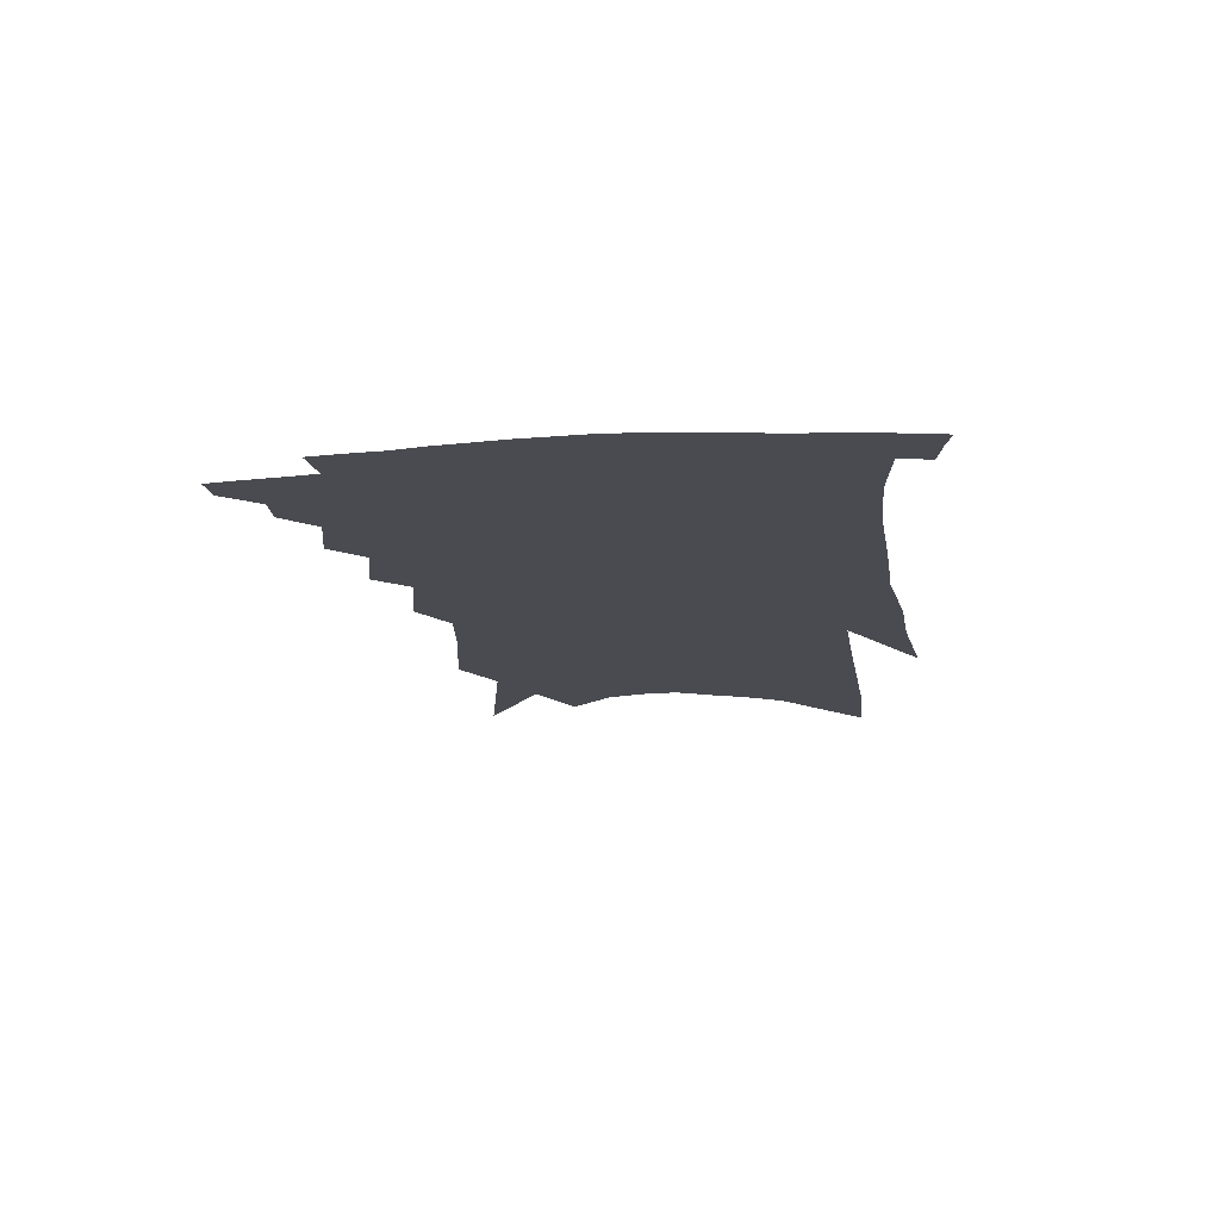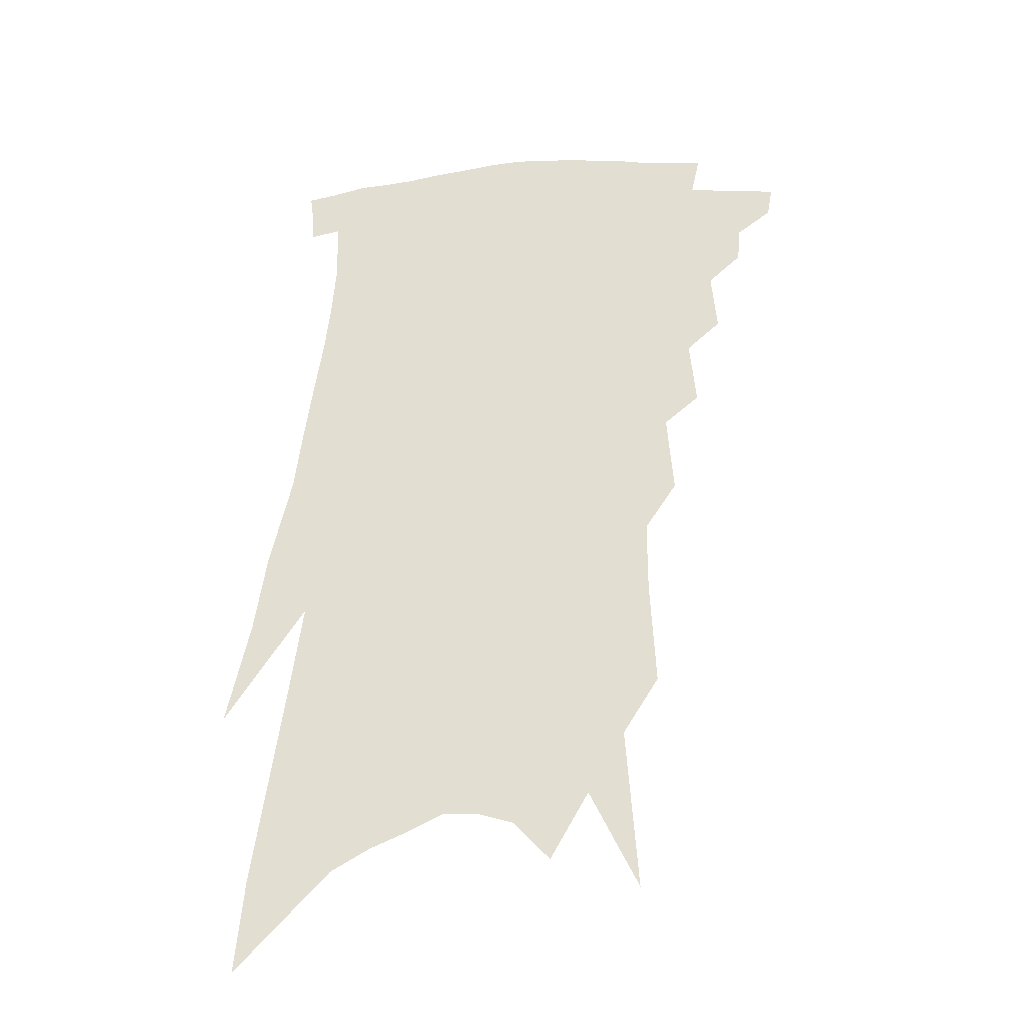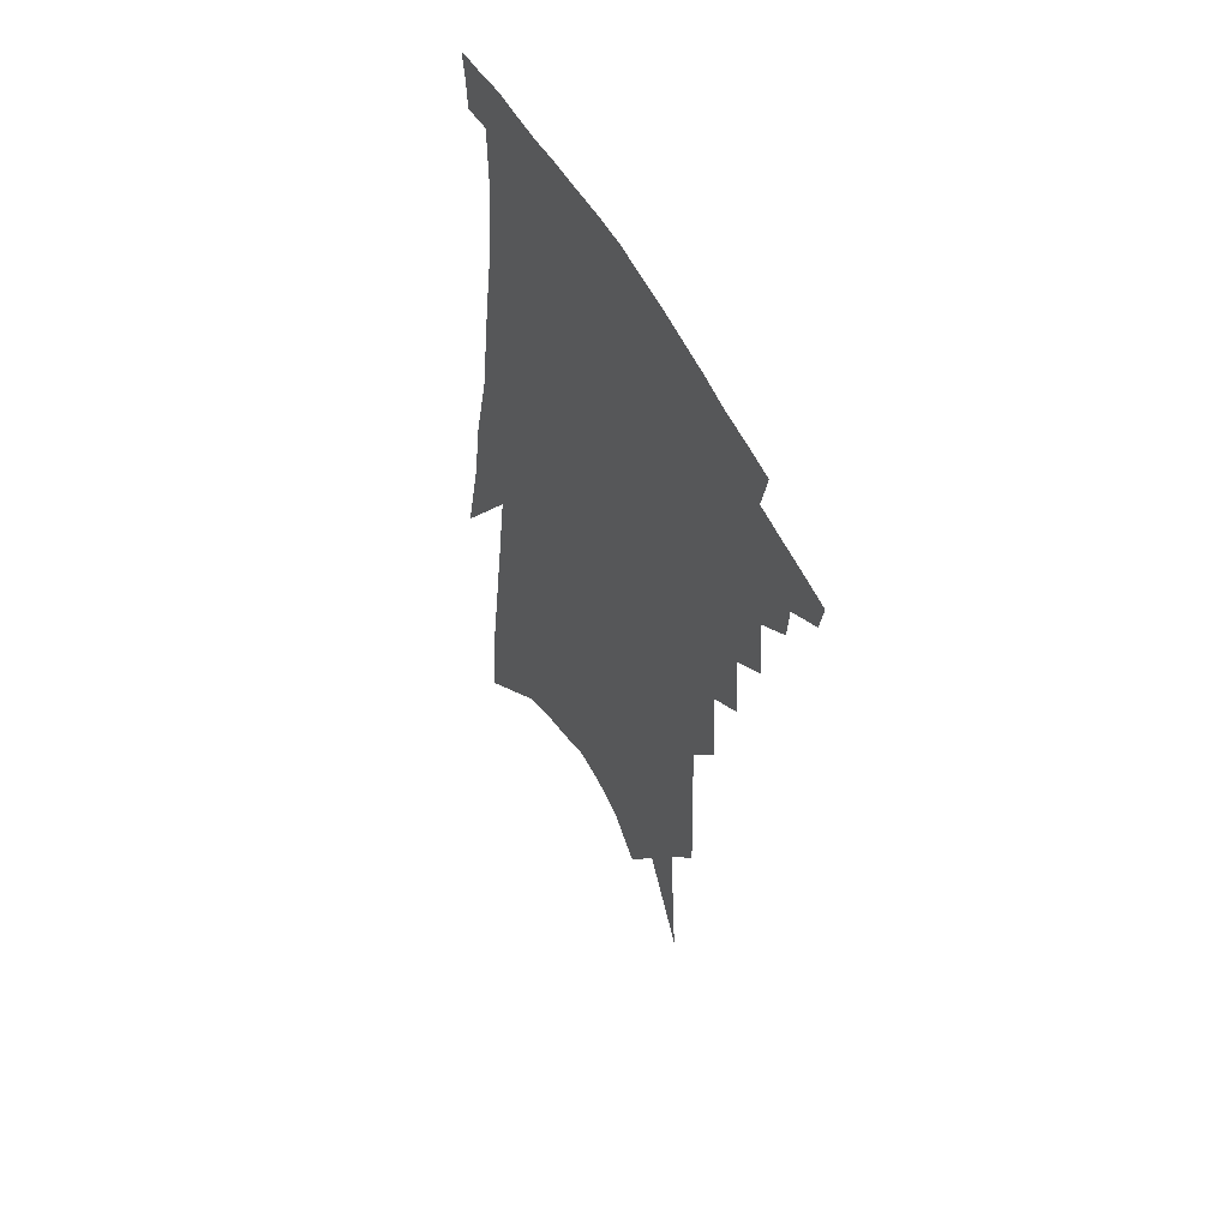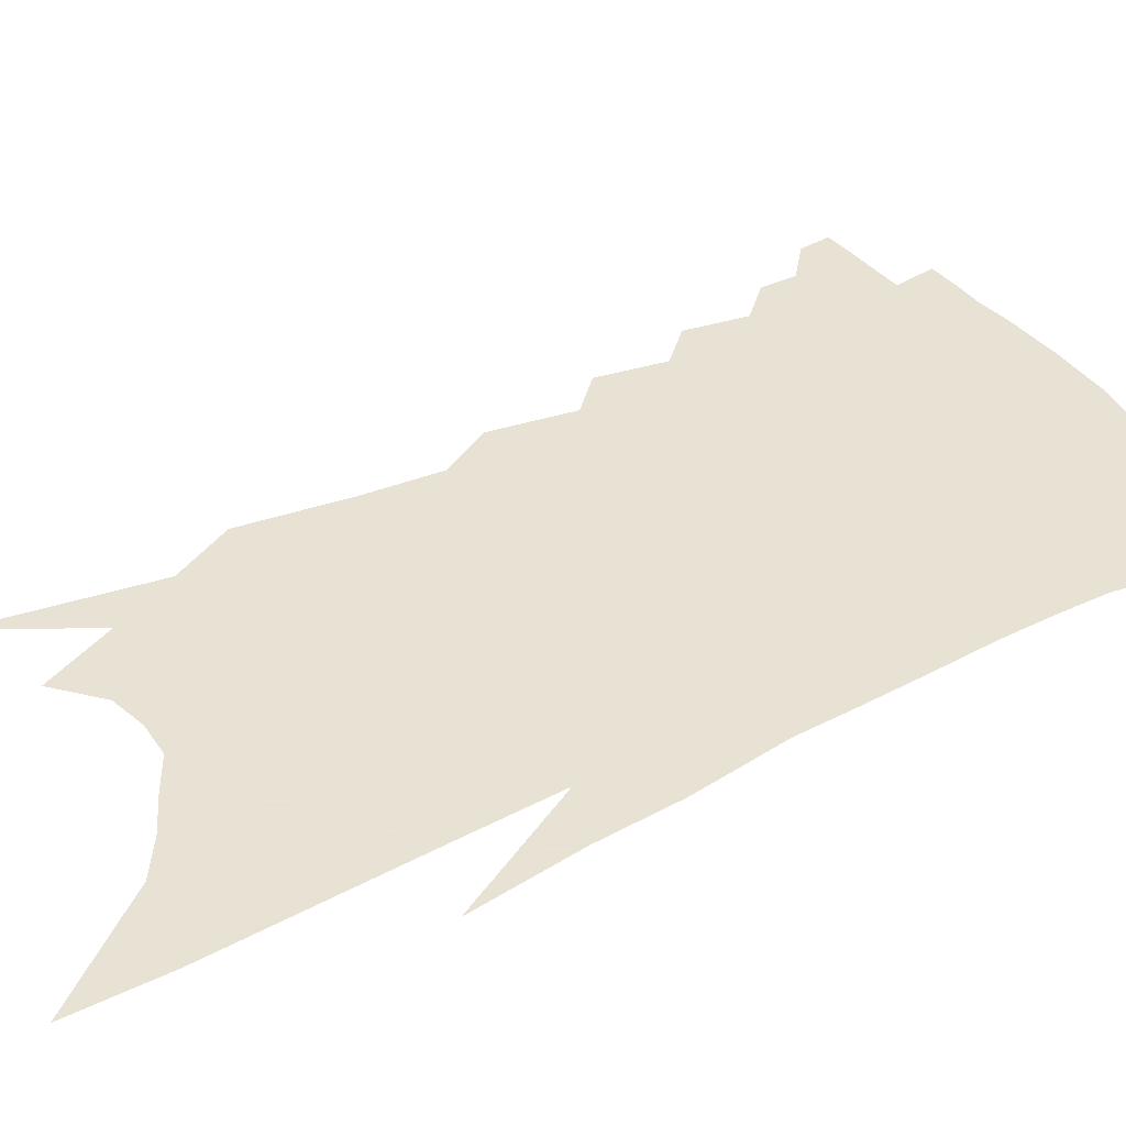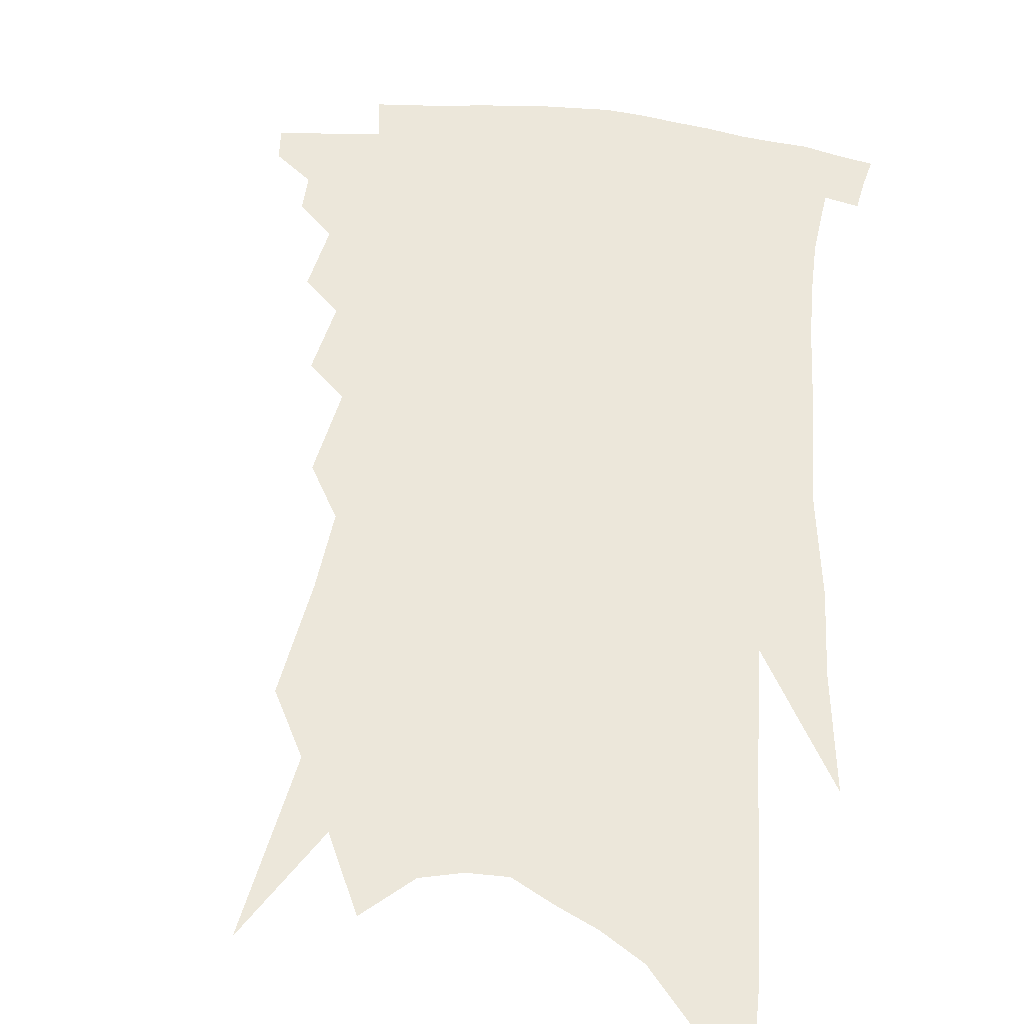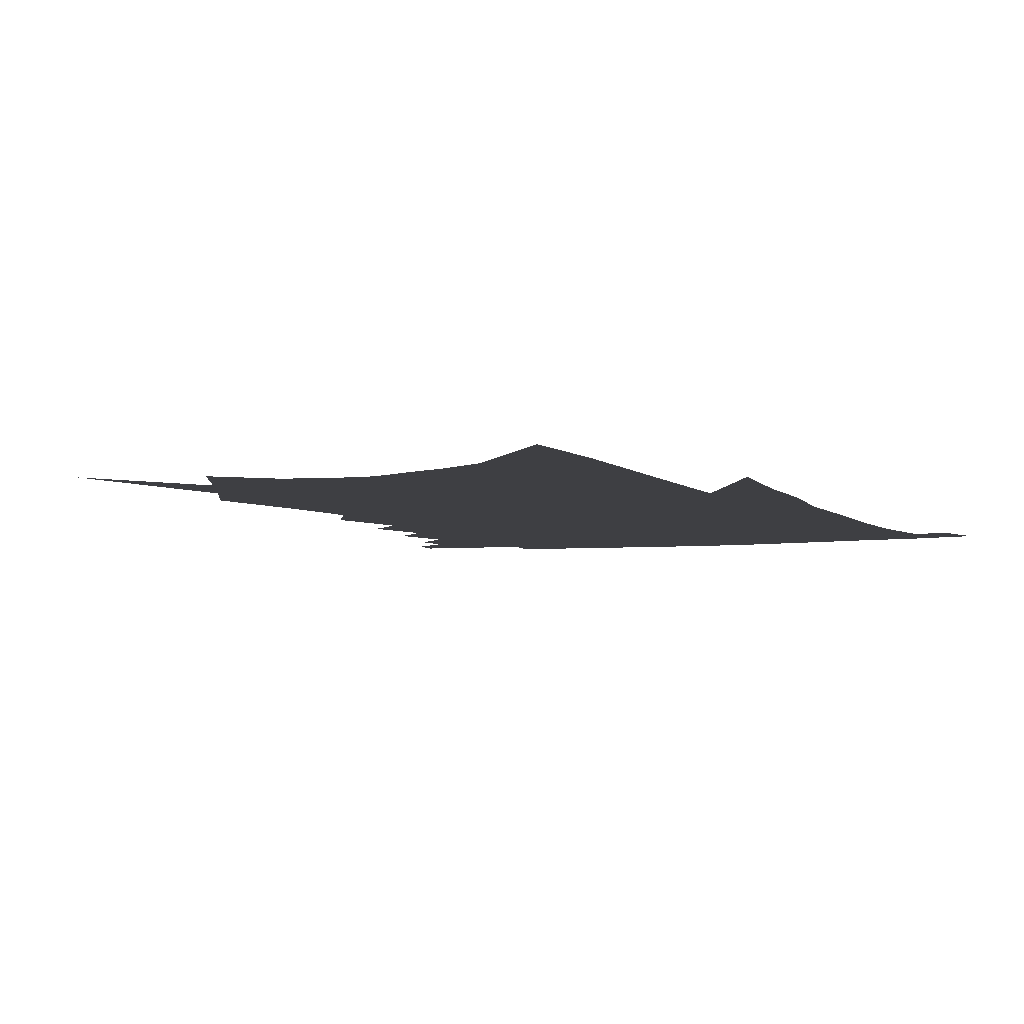
<metadata>
{"format":"obj","ext":"obj","renderer":"f3d","projection":"perspective","resolution":1024,"background":"white","views":[{"elev":75.4,"azim":-1.6,"up":"+Y"},{"elev":-32.4,"azim":-170.0,"up":"+Y"},{"elev":56.3,"azim":-119.1,"up":"+Y"},{"elev":39.7,"azim":64.4,"up":"+Z"},{"elev":51.6,"azim":11.4,"up":"+Z"},{"elev":-4.3,"azim":27.4,"up":"+Z"}]}
</metadata>
<code>
v 503.5 329.2 0
v 501.8 338.6 0
v 515.2 310.4 0
v 514.5 321.3 0
v 513.1 330.9 0
v 511.1 340.4 0
v 524 282 0
v 525.6 301.3 0
v 525.1 313.1 0
v 524 323.2 0
v 522.4 332.6 0
v 520.8 342.1 0
v 532.7 251.7 0
v 534.6 272.8 0
v 534.7 288 0
v 535.5 304.5 0
v 534.6 315.3 0
v 533.3 324.8 0
v 531.9 334.3 0
v 530.1 343.8 0
v 527.3 356.3 0
v 541.7 217 0
v 543.6 242.7 0
v 543.4 259 0
v 545.9 281.1 0
v 545.3 293.9 0
v 544.8 305.8 0
v 543.9 316.7 0
v 542.7 326.5 0
v 541.3 335.8 0
v 539.3 345.4 0
v 536.7 357.9 0
v 550.1 145.6 0
v 551.7 179 0
v 551.7 202.1 0
v 553.4 229.1 0
v 554.5 251.3 0
v 555.6 270.6 0
v 556 286 0
v 555.5 298 0
v 554.5 308 0
v 553.3 318 0
v 552.1 327.6 0
v 550.8 337.4 0
v 548.7 348 0
v 546.4 359.2 0
v 557.8 76.65 0
v 561.3 127.8 0
v 562.3 162.2 0
v 563 191.4 0
v 563.6 216.4 0
v 563.4 235.1 0
v 564.6 257.7 0
v 565.2 274.9 0
v 565.2 288.4 0
v 564.7 299.4 0
v 564.4 310.5 0
v 563.2 319.9 0
v 561.8 329.3 0
v 560.6 338.9 0
v 558.4 349.5 0
v 555.7 361.7 0
v 572.8 108.5 0
v 572.8 140.4 0
v 574 178.1 0
v 573.6 200.9 0
v 573.6 223 0
v 573.8 243.6 0
v 574 261.4 0
v 574.8 279.6 0
v 574 289.3 0
v 574 301.5 0
v 573.6 312 0
v 572.9 321.5 0
v 572.7 330.9 0
v 570.2 340.6 0
v 568.4 350.4 0
v 565.3 363.3 0
v 584.8 87.5 0
v 584.6 123.9 0
v 584.1 154.3 0
v 583.9 182.8 0
v 583.6 209 0
v 583.3 228.9 0
v 583.6 250.6 0
v 583.4 265.6 0
v 583.6 281.1 0
v 583.2 291.8 0
v 583.3 303.9 0
v 582.6 313.1 0
v 581.8 322 0
v 581.5 331.9 0
v 579.6 341.8 0
v 578 351.2 0
v 574.7 365.1 0
v 596.3 100.3 0
v 595.2 130.3 0
v 594.3 160.6 0
v 593.6 186.2 0
v 593 209.6 0
v 592.5 230.9 0
v 592.4 249.7 0
v 592.4 268.5 0
v 592.2 281.6 0
v 592.1 293.2 0
v 592 305.1 0
v 591.4 313.9 0
v 591.1 323.4 0
v 590.7 332.9 0
v 588.9 343 0
v 587.2 353.2 0
v 584.4 366.2 0
v 607.1 103.9 0
v 605.6 134.6 0
v 604.3 161.3 0
v 603.2 189.6 0
v 602.4 213.6 0
v 601.7 233.4 0
v 601.4 254.1 0
v 601.1 268.4 0
v 600.9 280.9 0
v 600.8 294.6 0
v 600.7 305.6 0
v 600.7 315.4 0
v 600.1 324.5 0
v 599.6 333.7 0
v 598.3 343.9 0
v 596.9 354.3 0
v 594 367.3 0
v 617.9 104.9 0
v 615.9 136.8 0
v 614.3 162.8 0
v 612.7 191.7 0
v 611.7 213.5 0
v 610.8 234.5 0
v 610.2 253.9 0
v 609.9 268.2 0
v 609.6 282.9 0
v 609.4 295.3 0
v 609.5 305.3 0
v 609.5 316.4 0
v 609.4 325.7 0
v 608.6 335 0
v 607.7 344.6 0
v 607.2 354.2 0
v 604.2 367.1 0
v 629.4 99.59 0
v 626.5 134.3 0
v 624.3 162.9 0
v 622.2 192.4 0
v 620.9 214.1 0
v 619.9 233.7 0
v 619 252.4 0
v 618.7 266.7 0
v 618.3 281.4 0
v 618.2 293.9 0
v 618.2 305.4 0
v 618.3 316 0
v 618.5 326.2 0
v 618.6 335.2 0
v 618.1 344.2 0
v 618 353.1 0
v 614.8 366.1 0
v 641 95.01 0
v 637.6 129.7 0
v 634.5 161 0
v 632.1 189.1 0
v 630.5 211.4 0
v 629.4 230.4 0
v 628.6 247.9 0
v 627.8 264.6 0
v 626.9 281.1 0
v 626.8 292.9 0
v 626.8 306.3 0
v 627.1 316.6 0
v 627.4 326.3 0
v 627.6 335.3 0
v 627.9 344.2 0
v 627.2 353.3 0
v 624.9 365.3 0
v 653.1 88.36 0
v 649.8 120.3 0
v 645.7 154.4 0
v 642.8 182.5 0
v 640.8 205.6 0
v 639.5 225.2 0
v 638.3 243.3 0
v 637.3 260.7 0
v 635.8 279.1 0
v 635.3 293 0
v 635.4 304.5 0
v 635.7 316.8 0
v 636.1 326.3 0
v 636.6 335.5 0
v 637.1 344.2 0
v 636.3 353.5 0
v 635.1 364 0
v 667.3 73.49 0
v 663.8 105.6 0
v 658.7 141.8 0
v 655.7 169.4 0
v 652.7 195.2 0
v 650.6 216.8 0
v 648.6 237.5 0
v 646.9 256.8 0
v 645.3 274.5 0
v 644.3 290.3 0
v 643.5 305.6 0
v 644.2 315.5 0
v 644.6 326.1 0
v 645.1 335.2 0
v 645.8 344.2 0
v 645 354.1 0
v 644.6 363.6 0
v 682.1 57.96 0
v 679.5 86.85 0
v 674.4 121.9 0
v 669.9 153.6 0
v 666.1 181.6 0
v 662.9 205.9 0
v 660 228.6 0
v 658.6 247.3 0
v 656.1 267 0
v 654.1 285.1 0
v 652.4 301.7 0
v 653.1 313.1 0
v 653 325.7 0
v 653.5 335.2 0
v 653.8 344.1 0
v 653.9 353.6 0
v 653.5 363.5 0
v 691.2 143.8 0
v 683.8 177.4 0
v 680 202.3 0
v 673.1 232.4 0
v 670.6 252.1 0
v 667.8 271.6 0
v 664.9 290.8 0
v 663.1 307.4 0
v 661.9 322.9 0
v 662 333.9 0
v 662.1 343.7 0
v 663.4 352.5 0
v 664.8 361.3 0
v 671.6 342.1 0
v 672.3 351.5 0
v 673.4 360.2 0
f 4 5 1
f 1 5 2
f 5 6 2
f 8 9 3
f 3 9 4
f 9 10 4
f 4 10 5
f 10 11 5
f 5 11 6
f 11 12 6
f 14 15 7
f 7 15 8
f 15 16 8
f 8 16 9
f 16 17 9
f 9 17 10
f 17 18 10
f 10 18 11
f 18 19 11
f 11 19 12
f 19 20 12
f 23 24 13
f 13 24 14
f 24 25 14
f 14 25 15
f 25 26 15
f 15 26 16
f 26 27 16
f 16 27 17
f 27 28 17
f 17 28 18
f 28 29 18
f 18 29 19
f 29 30 19
f 19 30 20
f 30 31 20
f 20 31 21
f 31 32 21
f 35 36 22
f 22 36 23
f 36 37 23
f 23 37 24
f 37 38 24
f 24 38 25
f 38 39 25
f 25 39 26
f 39 40 26
f 26 40 27
f 40 41 27
f 27 41 28
f 41 42 28
f 28 42 29
f 42 43 29
f 29 43 30
f 43 44 30
f 30 44 31
f 44 45 31
f 31 45 32
f 45 46 32
f 48 49 33
f 33 49 34
f 49 50 34
f 34 50 35
f 50 51 35
f 35 51 36
f 51 52 36
f 36 52 37
f 52 53 37
f 37 53 38
f 53 54 38
f 38 54 39
f 54 55 39
f 39 55 40
f 55 56 40
f 40 56 41
f 56 57 41
f 41 57 42
f 57 58 42
f 42 58 43
f 58 59 43
f 43 59 44
f 59 60 44
f 44 60 45
f 60 61 45
f 45 61 46
f 61 62 46
f 47 63 48
f 63 64 48
f 48 64 49
f 64 65 49
f 49 65 50
f 65 66 50
f 50 66 51
f 66 67 51
f 51 67 52
f 67 68 52
f 52 68 53
f 68 69 53
f 53 69 54
f 69 70 54
f 54 70 55
f 70 71 55
f 55 71 56
f 71 72 56
f 56 72 57
f 72 73 57
f 57 73 58
f 73 74 58
f 58 74 59
f 74 75 59
f 59 75 60
f 75 76 60
f 60 76 61
f 76 77 61
f 61 77 62
f 77 78 62
f 79 80 63
f 63 80 64
f 80 81 64
f 64 81 65
f 81 82 65
f 65 82 66
f 82 83 66
f 66 83 67
f 83 84 67
f 67 84 68
f 84 85 68
f 68 85 69
f 85 86 69
f 69 86 70
f 86 87 70
f 70 87 71
f 87 88 71
f 71 88 72
f 88 89 72
f 72 89 73
f 89 90 73
f 73 90 74
f 90 91 74
f 74 91 75
f 91 92 75
f 75 92 76
f 92 93 76
f 76 93 77
f 93 94 77
f 77 94 78
f 94 95 78
f 79 96 80
f 96 97 80
f 80 97 81
f 97 98 81
f 81 98 82
f 98 99 82
f 82 99 83
f 99 100 83
f 83 100 84
f 100 101 84
f 84 101 85
f 101 102 85
f 85 102 86
f 102 103 86
f 86 103 87
f 103 104 87
f 87 104 88
f 104 105 88
f 88 105 89
f 105 106 89
f 89 106 90
f 106 107 90
f 90 107 91
f 107 108 91
f 91 108 92
f 108 109 92
f 92 109 93
f 109 110 93
f 93 110 94
f 110 111 94
f 94 111 95
f 111 112 95
f 96 113 97
f 113 114 97
f 97 114 98
f 114 115 98
f 98 115 99
f 115 116 99
f 99 116 100
f 116 117 100
f 100 117 101
f 117 118 101
f 101 118 102
f 118 119 102
f 102 119 103
f 119 120 103
f 103 120 104
f 120 121 104
f 104 121 105
f 121 122 105
f 105 122 106
f 122 123 106
f 106 123 107
f 123 124 107
f 107 124 108
f 124 125 108
f 108 125 109
f 125 126 109
f 109 126 110
f 126 127 110
f 110 127 111
f 127 128 111
f 111 128 112
f 128 129 112
f 113 130 114
f 130 131 114
f 114 131 115
f 131 132 115
f 115 132 116
f 132 133 116
f 116 133 117
f 133 134 117
f 117 134 118
f 134 135 118
f 118 135 119
f 135 136 119
f 119 136 120
f 136 137 120
f 120 137 121
f 137 138 121
f 121 138 122
f 138 139 122
f 122 139 123
f 139 140 123
f 123 140 124
f 140 141 124
f 124 141 125
f 141 142 125
f 125 142 126
f 142 143 126
f 126 143 127
f 143 144 127
f 127 144 128
f 144 145 128
f 128 145 129
f 145 146 129
f 130 147 131
f 147 148 131
f 131 148 132
f 148 149 132
f 132 149 133
f 149 150 133
f 133 150 134
f 150 151 134
f 134 151 135
f 151 152 135
f 135 152 136
f 152 153 136
f 136 153 137
f 153 154 137
f 137 154 138
f 154 155 138
f 138 155 139
f 155 156 139
f 139 156 140
f 156 157 140
f 140 157 141
f 157 158 141
f 141 158 142
f 158 159 142
f 142 159 143
f 159 160 143
f 143 160 144
f 160 161 144
f 144 161 145
f 161 162 145
f 145 162 146
f 162 163 146
f 147 164 148
f 164 165 148
f 148 165 149
f 165 166 149
f 149 166 150
f 166 167 150
f 150 167 151
f 167 168 151
f 151 168 152
f 168 169 152
f 152 169 153
f 169 170 153
f 153 170 154
f 170 171 154
f 154 171 155
f 171 172 155
f 155 172 156
f 172 173 156
f 156 173 157
f 173 174 157
f 157 174 158
f 174 175 158
f 158 175 159
f 175 176 159
f 159 176 160
f 176 177 160
f 160 177 161
f 177 178 161
f 161 178 162
f 178 179 162
f 162 179 163
f 179 180 163
f 164 181 165
f 181 182 165
f 165 182 166
f 182 183 166
f 166 183 167
f 183 184 167
f 167 184 168
f 184 185 168
f 168 185 169
f 185 186 169
f 169 186 170
f 186 187 170
f 170 187 171
f 187 188 171
f 171 188 172
f 188 189 172
f 172 189 173
f 189 190 173
f 173 190 174
f 190 191 174
f 174 191 175
f 191 192 175
f 175 192 176
f 192 193 176
f 176 193 177
f 193 194 177
f 177 194 178
f 194 195 178
f 178 195 179
f 195 196 179
f 179 196 180
f 196 197 180
f 181 198 182
f 198 199 182
f 182 199 183
f 199 200 183
f 183 200 184
f 200 201 184
f 184 201 185
f 201 202 185
f 185 202 186
f 202 203 186
f 186 203 187
f 203 204 187
f 187 204 188
f 204 205 188
f 188 205 189
f 205 206 189
f 189 206 190
f 206 207 190
f 190 207 191
f 207 208 191
f 191 208 192
f 208 209 192
f 192 209 193
f 209 210 193
f 193 210 194
f 210 211 194
f 194 211 195
f 211 212 195
f 195 212 196
f 212 213 196
f 196 213 197
f 213 214 197
f 198 215 199
f 215 216 199
f 199 216 200
f 216 217 200
f 200 217 201
f 217 218 201
f 201 218 202
f 218 219 202
f 202 219 203
f 219 220 203
f 203 220 204
f 220 221 204
f 204 221 205
f 221 222 205
f 205 222 206
f 222 223 206
f 206 223 207
f 223 224 207
f 207 224 208
f 224 225 208
f 208 225 209
f 225 226 209
f 209 226 210
f 226 227 210
f 210 227 211
f 227 228 211
f 211 228 212
f 228 229 212
f 212 229 213
f 229 230 213
f 213 230 214
f 230 231 214
f 219 232 220
f 232 233 220
f 220 233 221
f 233 234 221
f 221 234 222
f 234 235 222
f 222 235 223
f 235 236 223
f 223 236 224
f 236 237 224
f 224 237 225
f 237 238 225
f 225 238 226
f 238 239 226
f 226 239 227
f 239 240 227
f 227 240 228
f 240 241 228
f 228 241 229
f 241 242 229
f 229 242 230
f 242 243 230
f 230 243 231
f 243 244 231
f 242 245 243
f 245 246 243
f 243 246 244
f 246 247 244

</code>
